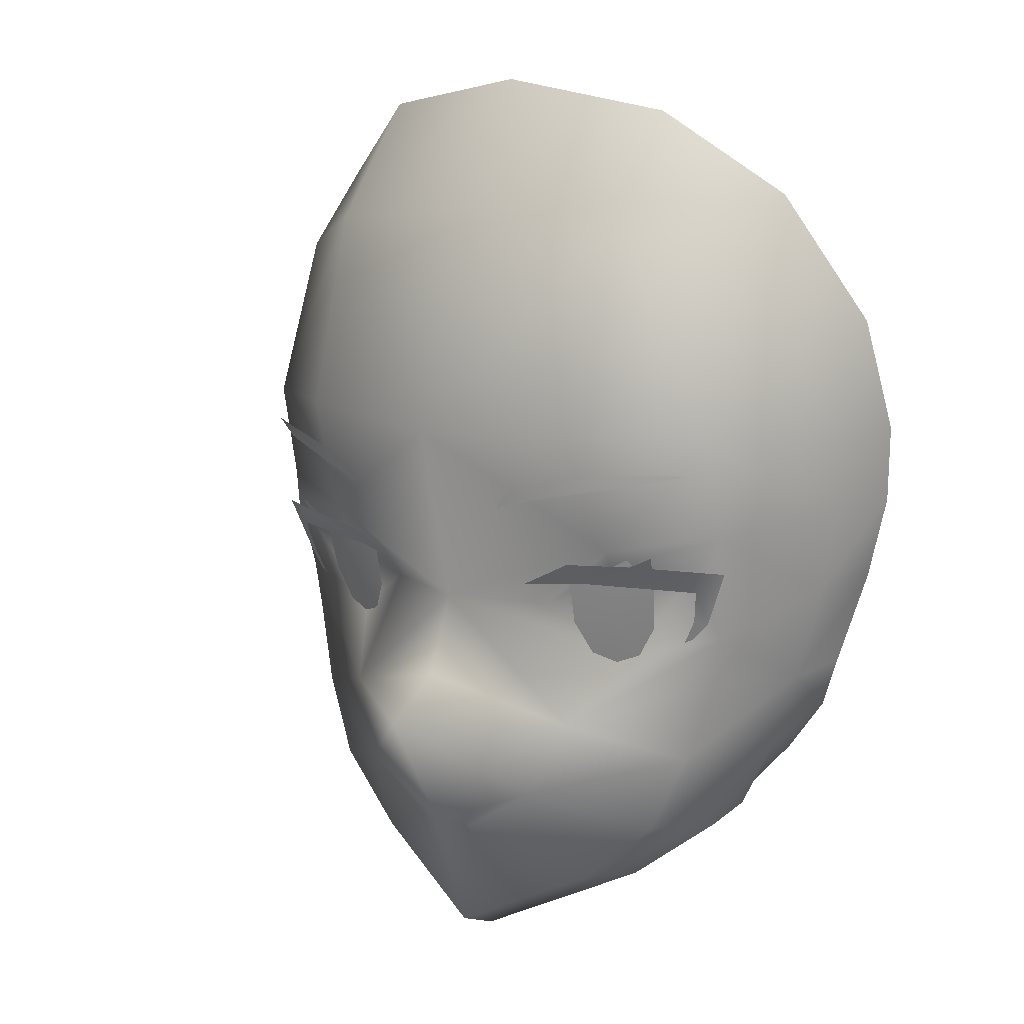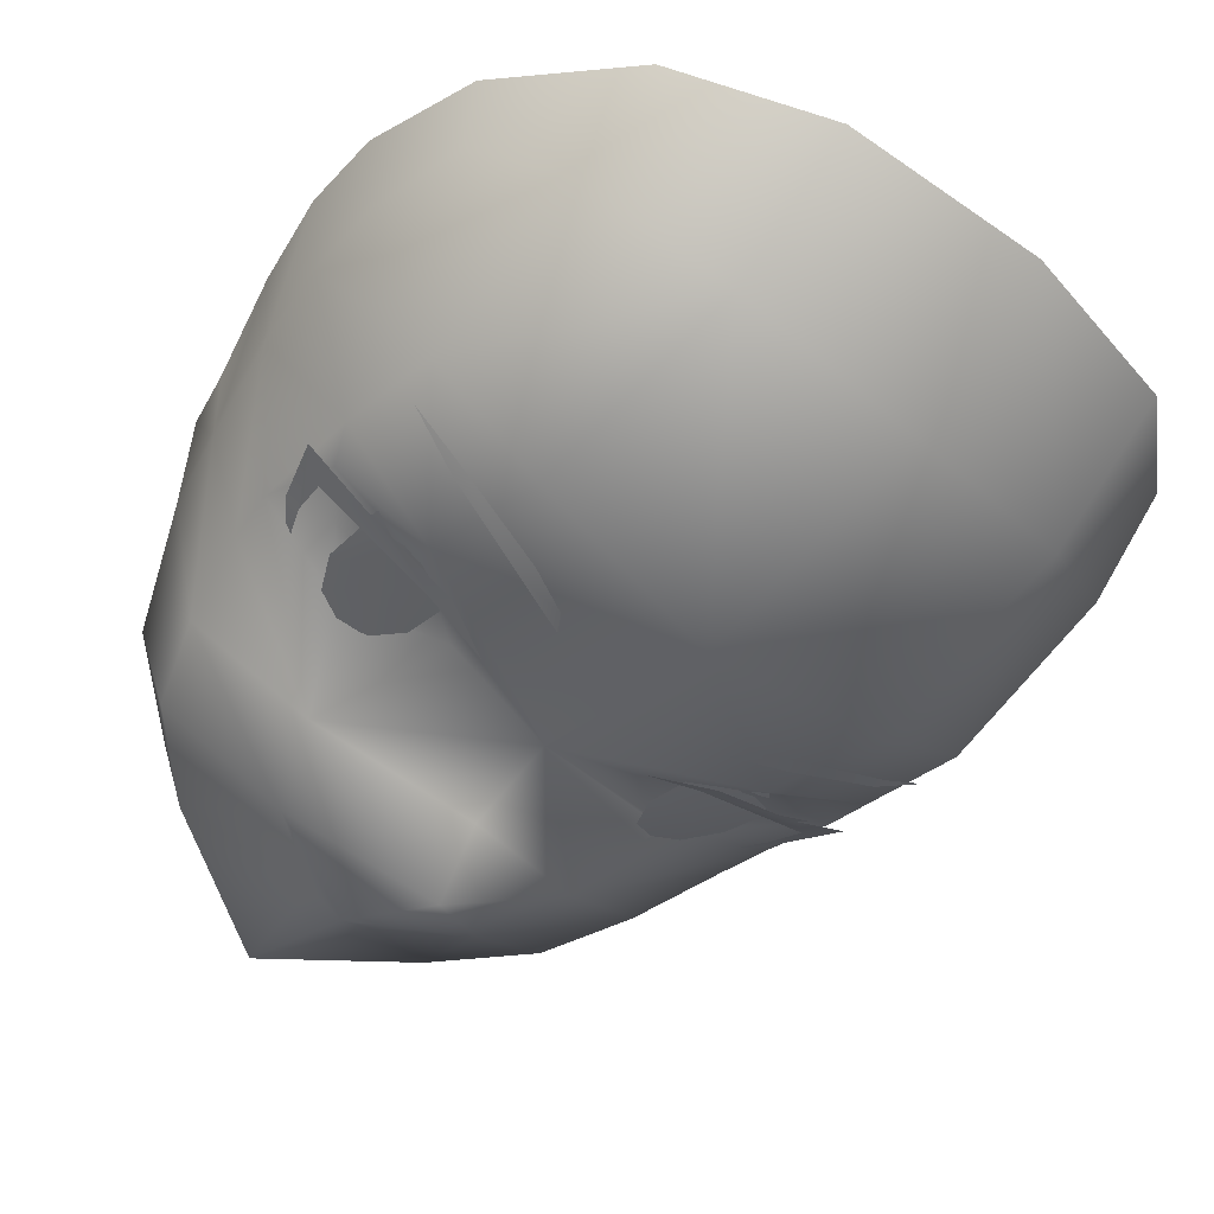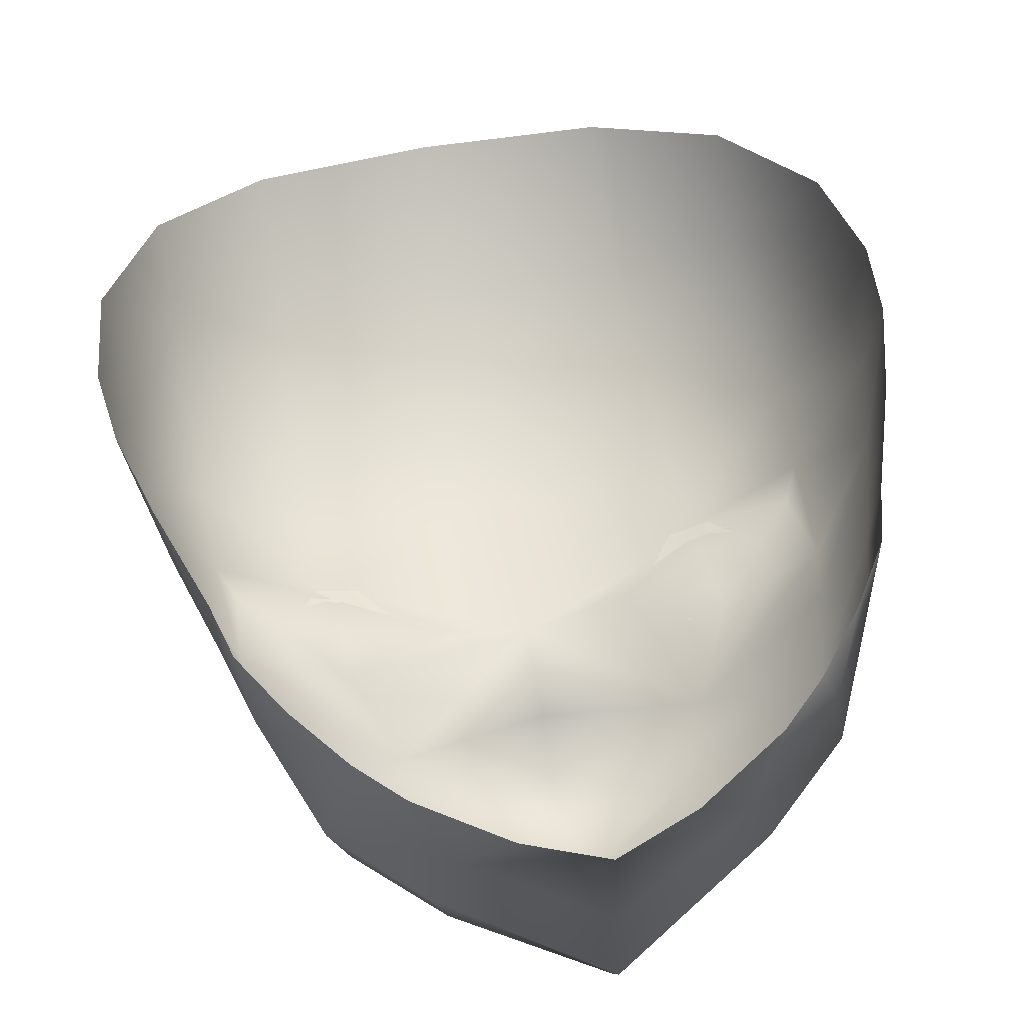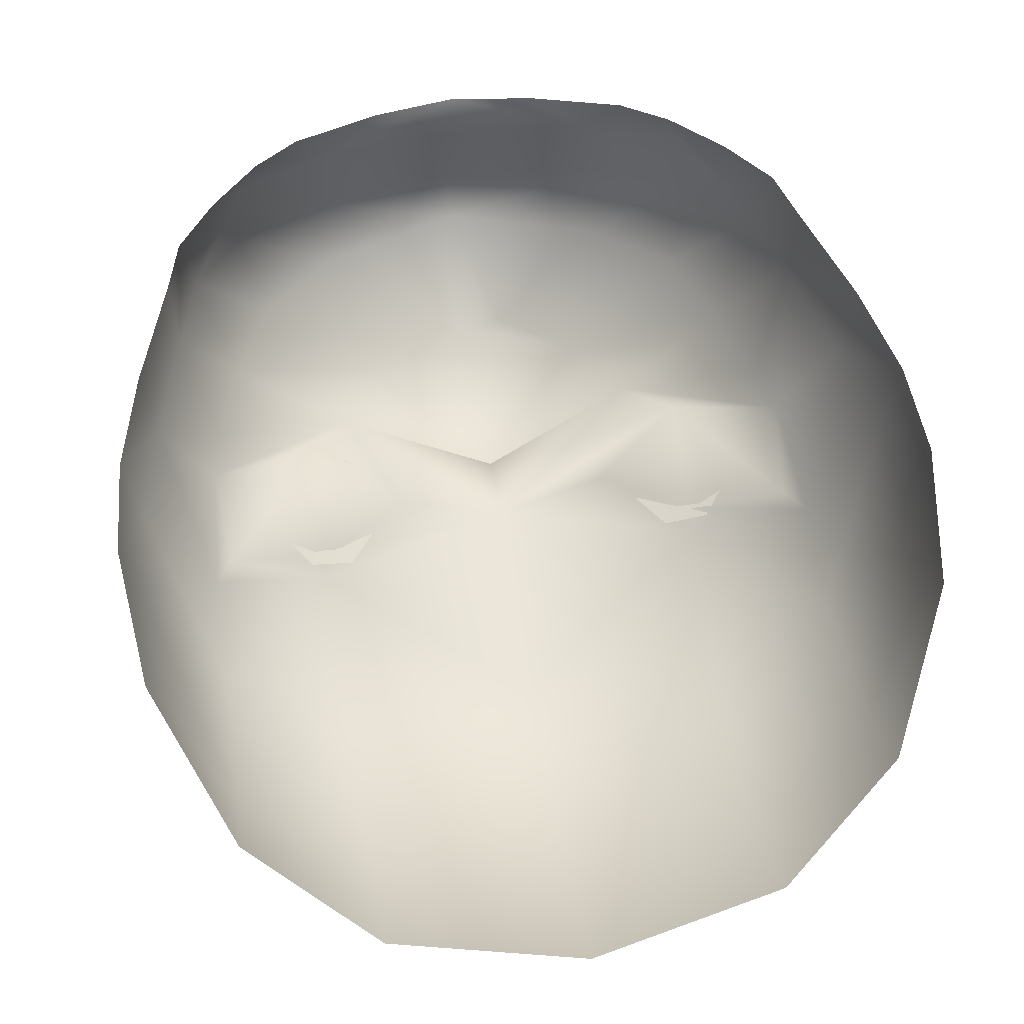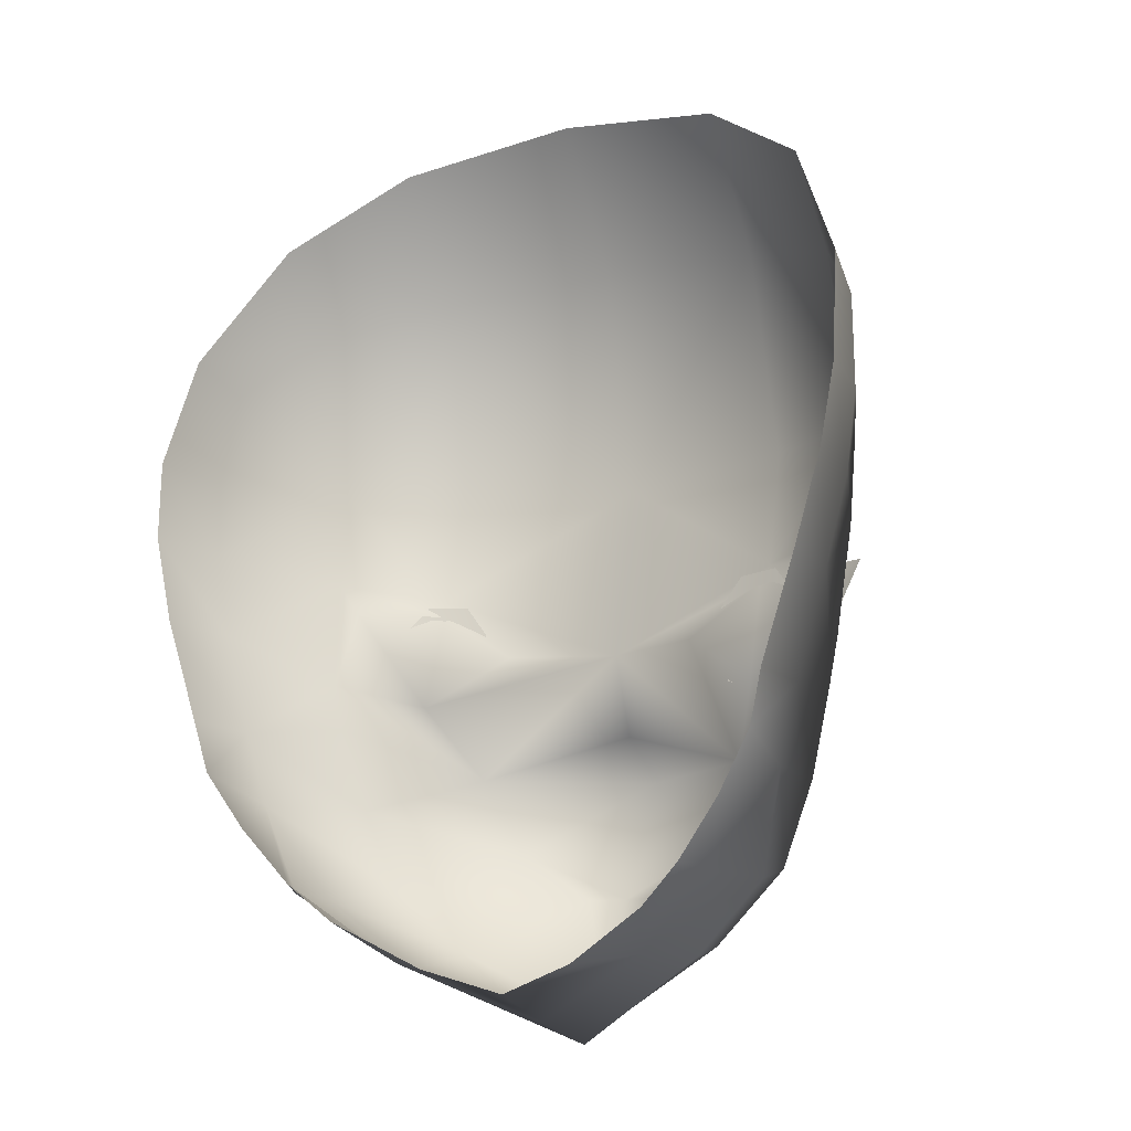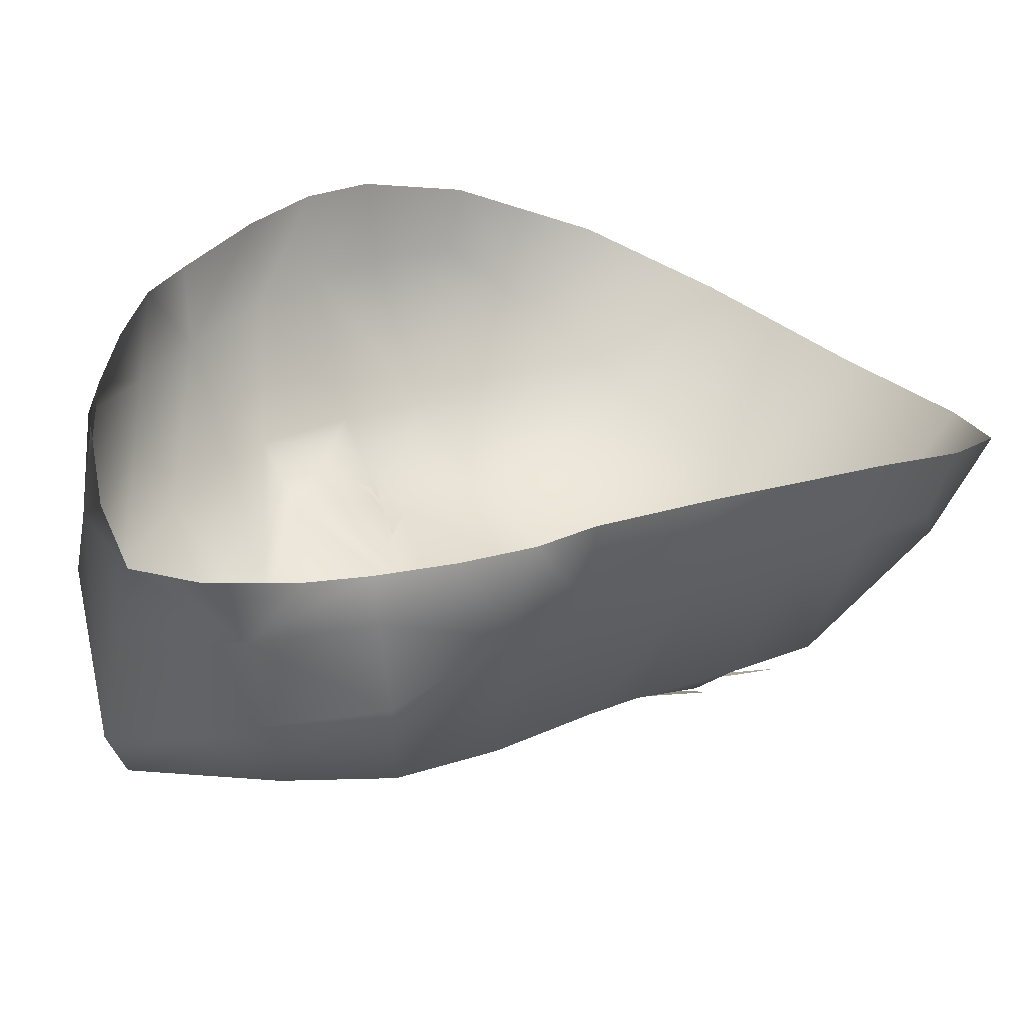
<metadata>
{"format":"obj","ext":"obj","renderer":"f3d","projection":"perspective","resolution":1024,"background":"white","views":[{"elev":12.3,"azim":37.8,"up":"+Z"},{"elev":-50.2,"azim":-43.7,"up":"+Y"},{"elev":58.3,"azim":168.3,"up":"+Y"},{"elev":56.9,"azim":-8.5,"up":"+Y"},{"elev":-13.2,"azim":-151.8,"up":"+Z"},{"elev":33.1,"azim":-130.2,"up":"+Y"}]}
</metadata>
<code>
g NPC_Female_Size01_Face_003_LOD3
v -0 -0.06098 1.329
v 0.02237 -0.05721 1.339
v 0.007075 -0.05812 1.328
v -0 -0.07622 1.355
v 0.03032 -0.05306 1.355
v -0.02237 -0.05721 1.339
v -0.007075 -0.05812 1.328
v -0.03032 -0.05306 1.355
v -0 -0.06295 1.363
v -0 -0.05688 1.38
v -0.02131 -0.04831 1.38
v -0.03824 -0.04109 1.37
v -0.03767 -0.04825 1.391
v -0.0574 -0.04375 1.392
v -0.05887 -0.03698 1.376
v -0.03881 -0.05096 1.395
v -0 -0.06565 1.419
v -0.06068 -0.04098 1.399
v -0.05688 -0.03701 1.366
v -0.0519 -0.03927 1.348
v -0.06786 -0.00956 1.383
v -0.06174 -0.009239 1.361
v -0.06067 -0.04495 1.42
v -0.03841 -0.0575 1.42
v -0.03694 -0.04785 1.462
v -0.07201 -0.01092 1.401
v -0.04457 -0.04115 1.331
v -0.05758 -0.01017 1.346
v -0.0286 -0.0442 1.317
v -0.007075 -0.05812 1.328
v -0 -0.05182 1.302
v -0 -0.06098 1.329
v 0.007075 -0.05812 1.328
v -0.04867 -0.02182 1.327
v 0.0286 -0.0442 1.317
v -0.03176 -0.02826 1.313
v -0.0267 -0.0131 1.313
v -0 -0.04194 1.298
v -0.0459 -0.005172 1.327
v 0.03176 -0.02826 1.313
v 0.0267 -0.0131 1.313
v -0 -0.02419 1.302
v -0 -0.02419 1.302
v -0 -0.008249 1.306
v -0 -0.008249 1.306
v 0.0164 -0.005 1.311
v -0.0164 -0.005 1.311
v -0.03388 0.0001736 1.321
v -0.0426 0.002709 1.328
v -0.05199 0.005297 1.339
v -0.05936 0.007513 1.351
v 0.03388 0.0001736 1.321
v -0.0622 0.008518 1.361
v -0.06931 0.008605 1.383
v -0.07416 0.007331 1.401
v -0.07597 0.004429 1.418
v 0.0426 0.002709 1.328
v -0.07336 -0.01282 1.417
v -0.07165 -0.01647 1.437
v -0.07357 -0.003699 1.442
v -0.06053 -0.03252 1.453
v -0.06038 -0.01735 1.47
v -0.03679 -0.02883 1.487
v -0 -0.03413 1.493
v -0 -0.05406 1.465
v 0.03694 -0.04785 1.462
v 0.03679 -0.02883 1.487
v 0.06038 -0.01735 1.47
v 0.06053 -0.03252 1.453
v 0.07357 -0.003699 1.442
v 0.07165 -0.01647 1.437
v 0.07597 0.004429 1.418
v 0.07336 -0.01282 1.417
v 0.06067 -0.04495 1.42
v 0.07201 -0.01092 1.401
v 0.07416 0.007331 1.401
v 0.03841 -0.0575 1.42
v 0.03881 -0.05096 1.395
v 0.06068 -0.04098 1.399
v 0.06786 -0.00956 1.383
v 0.06931 0.008605 1.383
v 0.06174 -0.009239 1.361
v 0.0622 0.008518 1.361
v 0.05936 0.007513 1.351
v 0.05758 -0.01017 1.346
v 0.05199 0.005297 1.339
v 0.05887 -0.03698 1.376
v 0.0459 -0.005172 1.327
v 0.04867 -0.02182 1.327
v 0.04457 -0.04115 1.331
v 0.0519 -0.03927 1.348
v 0.05688 -0.03701 1.366
v 0.03824 -0.04109 1.37
v 0.05736 -0.04377 1.392
v 0.03767 -0.04825 1.391
v 0.02131 -0.04831 1.38
v 0.01877 -0.05398 1.385
v 0.03048 -0.05405 1.391
v 0.03092 -0.05009 1.386
v 0.04454 -0.0506 1.392
v 0.04916 -0.04894 1.392
v 0.0497 -0.05034 1.395
v 0.05619 -0.04258 1.387
v 0.06236 -0.04128 1.391
v 0.05725 -0.03933 1.379
v 0.05479 -0.04091 1.38
v 0.05391 -0.03984 1.376
v 0.05212 -0.04029 1.375
v -0.03092 -0.05009 1.386
v -0.03048 -0.05405 1.391
v -0.01877 -0.05398 1.385
v -0.04454 -0.0506 1.392
v -0.04916 -0.04894 1.392
v -0.0497 -0.05034 1.395
v -0.05619 -0.04258 1.387
v -0.06236 -0.04128 1.391
v -0.05479 -0.04091 1.38
v -0.05725 -0.03933 1.379
v -0.05391 -0.03984 1.376
v -0.05212 -0.04029 1.375
v -0.04839 -0.05511 1.413
v -0.04811 -0.05511 1.411
v -0.0583 -0.04863 1.413
v -0.02997 -0.0617 1.407
v -0.03 -0.06218 1.411
v -0.02157 -0.06402 1.408
v -0.01927 -0.06393 1.404
v 0.04839 -0.05511 1.413
v 0.0583 -0.04863 1.413
v 0.04811 -0.05511 1.411
v 0.02997 -0.0617 1.407
v 0.03 -0.06218 1.411
v 0.02157 -0.06402 1.408
v 0.01927 -0.06393 1.404
v -0.03294 -0.04958 1.393
v -0.028 -0.04933 1.386
v -0.03688 -0.04652 1.38
v -0.04136 -0.04772 1.393
v -0.02794 -0.04756 1.377
v -0.04679 -0.04472 1.386
v -0.03141 -0.04543 1.37
v -0.04588 -0.04283 1.377
v -0.03664 -0.04355 1.368
v -0.04182 -0.04251 1.37
v 0.03294 -0.04958 1.393
v 0.03688 -0.04652 1.38
v 0.028 -0.04933 1.386
v 0.04136 -0.04772 1.393
v 0.02794 -0.04756 1.377
v 0.04679 -0.04472 1.386
v 0.03141 -0.04543 1.37
v 0.04588 -0.04283 1.377
v 0.03664 -0.04355 1.368
v 0.04182 -0.04251 1.37
g NPC_Female_Size01_Face_003_LOD3_0
f 3 2 1
f 2 4 1
f 5 4 2
f 1 4 6
f 7 1 6
f 8 6 4
f 8 4 9
f 5 9 4
f 10 8 9
f 10 9 5
f 10 11 8
f 11 12 8
f 13 11 10
f 11 13 12
f 13 14 12
f 12 15 8
f 15 12 14
f 13 16 14
f 16 13 10
f 17 16 10
f 15 14 18
f 16 18 14
f 8 15 19
f 6 8 20
f 20 8 19
f 19 15 21
f 21 15 18
f 20 19 22
f 22 19 21
f 18 16 23
f 16 17 24
f 16 24 23
f 24 17 25
f 23 24 25
f 26 21 18
f 18 23 26
f 27 6 20
f 28 20 22
f 27 20 28
f 27 29 6
f 29 30 6
f 30 29 31
f 32 30 31
f 33 32 31
f 27 34 29
f 34 27 28
f 35 33 31
f 33 35 2
f 34 36 29
f 29 36 31
f 36 34 37
f 38 36 37
f 36 38 31
f 34 28 39
f 34 39 37
f 40 35 31
f 38 40 31
f 40 38 41
f 38 42 41
f 43 38 37
f 42 44 41
f 45 43 37
f 44 46 41
f 47 45 37
f 47 37 48
f 49 48 37
f 39 49 37
f 49 39 50
f 50 39 28
f 28 51 50
f 46 52 41
f 51 28 22
f 53 51 22
f 54 53 22
f 21 54 22
f 54 21 55
f 21 26 55
f 56 55 26
f 52 57 41
f 58 56 26
f 23 58 26
f 56 58 59
f 60 56 59
f 23 61 58
f 61 59 58
f 60 59 61
f 62 60 61
f 61 23 25
f 61 25 62
f 25 63 62
f 64 63 25
f 65 64 25
f 64 65 66
f 17 65 25
f 65 17 66
f 67 64 66
f 67 66 68
f 66 69 68
f 70 68 69
f 71 70 69
f 72 70 71
f 71 69 73
f 73 72 71
f 74 69 66
f 69 74 73
f 72 73 75
f 73 74 75
f 76 72 75
f 17 77 66
f 77 74 66
f 17 78 77
f 77 78 74
f 78 17 10
f 74 79 75
f 78 79 74
f 75 80 76
f 80 75 79
f 80 81 76
f 81 80 82
f 83 81 82
f 84 83 82
f 85 84 82
f 84 85 86
f 57 86 85
f 79 87 80
f 80 87 82
f 88 57 85
f 57 88 41
f 88 89 41
f 88 85 89
f 89 40 41
f 40 89 35
f 89 90 35
f 90 89 85
f 90 2 35
f 91 90 85
f 2 90 91
f 91 85 82
f 5 2 91
f 92 91 82
f 87 92 82
f 5 91 92
f 92 87 5
f 87 93 5
f 5 93 10
f 87 94 93
f 87 79 94
f 95 94 79
f 94 95 93
f 78 95 79
f 10 96 78
f 93 96 10
f 96 93 95
f 96 95 78
f 99 98 97
f 100 98 99
f 101 100 99
f 101 102 100
f 101 99 103
f 101 103 104
f 105 104 103
f 106 105 103
f 107 105 106
f 107 106 108
f 111 110 109
f 110 112 109
f 113 109 112
f 113 112 114
f 115 109 113
f 115 113 116
f 117 115 116
f 118 117 116
f 117 118 119
f 117 119 120
g NPC_Female_Size01_Face_003_LOD3_1
f 137 136 135
f 137 135 138
f 137 139 136
f 137 138 140
f 137 141 139
f 137 140 142
f 137 143 141
f 137 142 144
f 137 144 143
f 147 146 145
f 145 146 148
f 149 146 147
f 148 146 150
f 151 146 149
f 150 146 152
f 153 146 151
f 152 146 154
f 154 146 153
g NPC_Female_Size01_Face_003_LOD3_2
f 123 122 121
f 121 122 124
f 125 121 124
f 126 125 124
f 127 126 124
f 130 129 128
f 130 128 131
f 128 132 131
f 132 133 131
f 133 134 131

</code>
